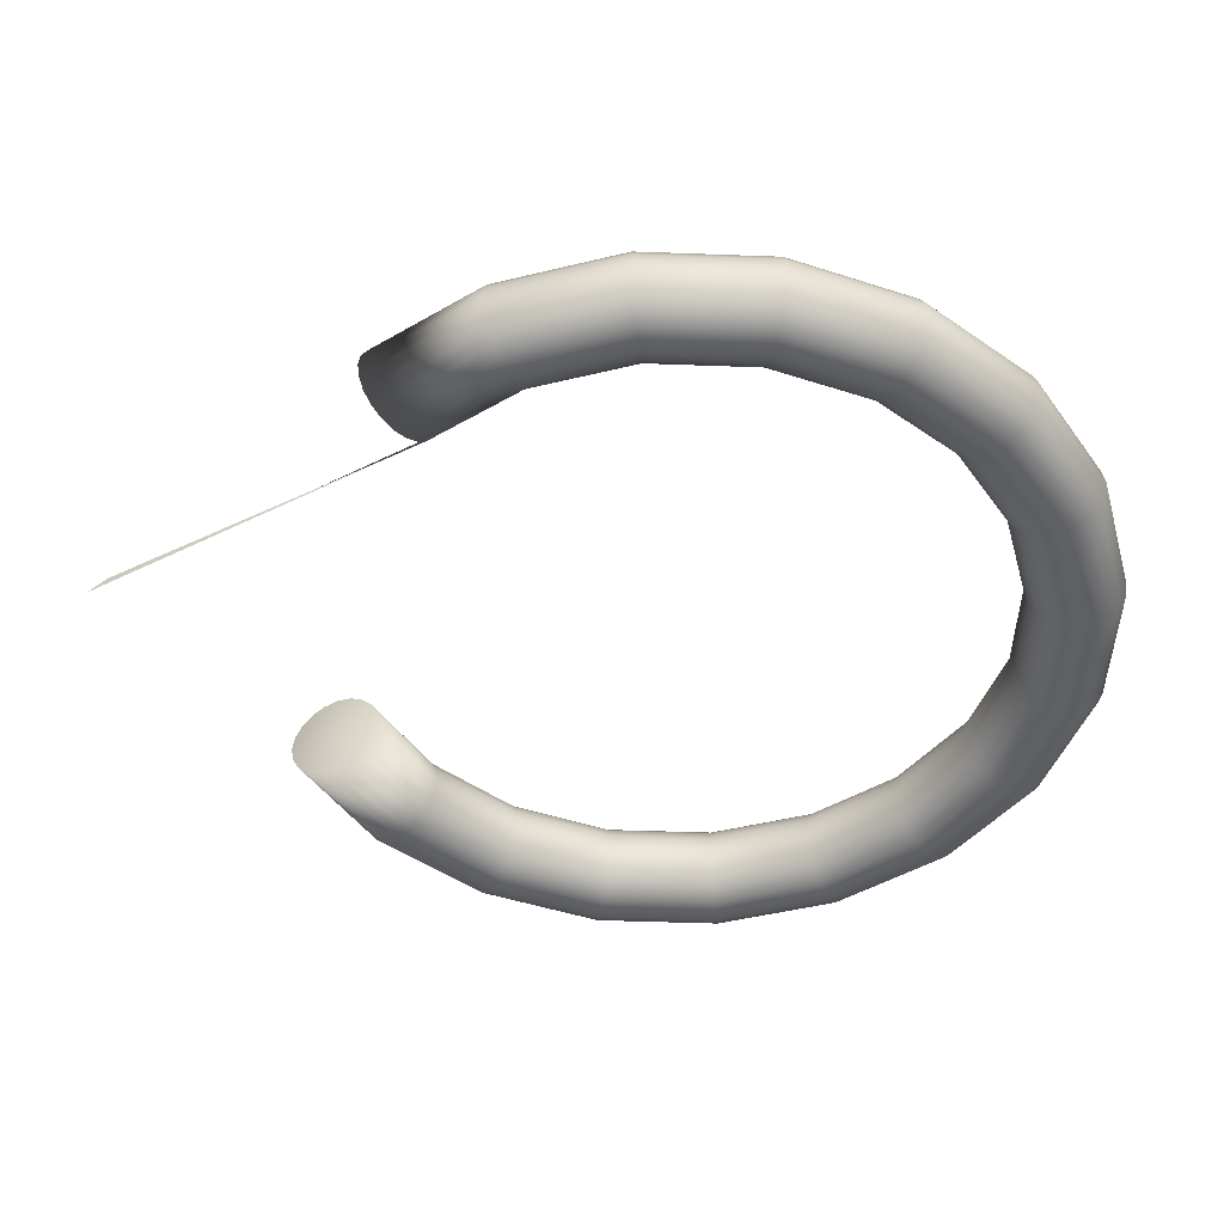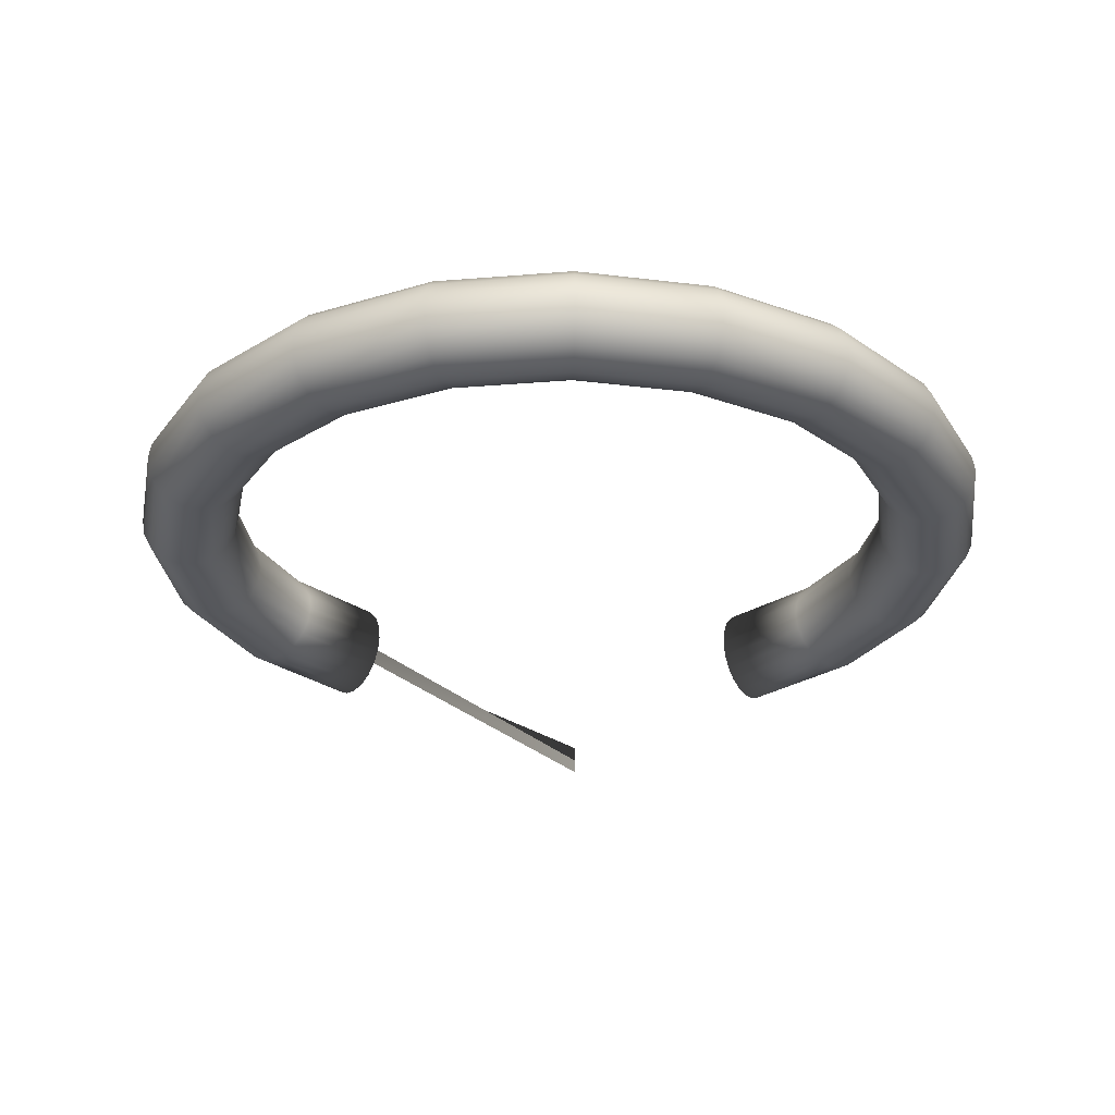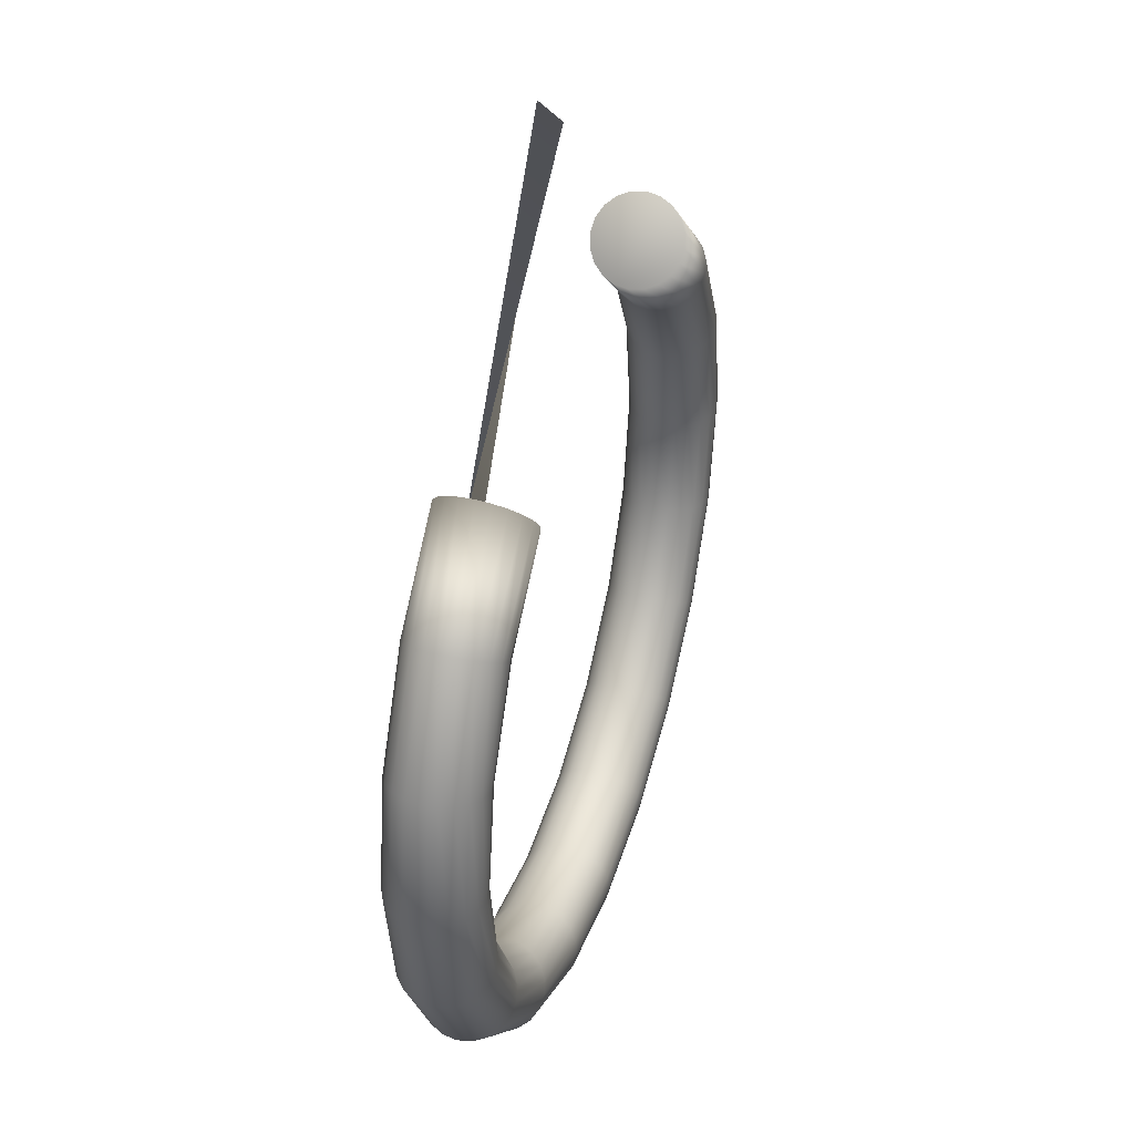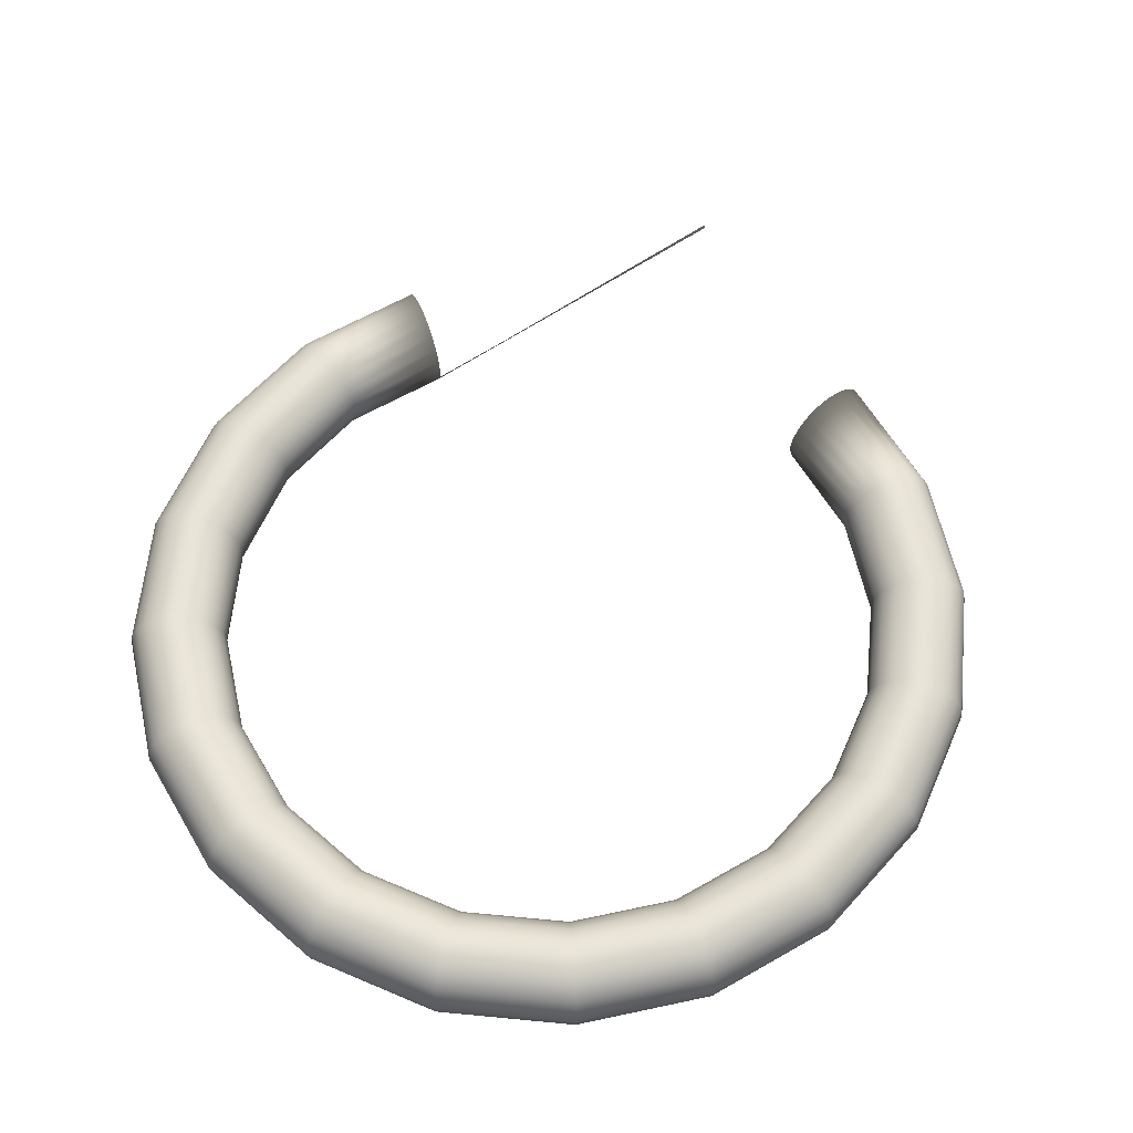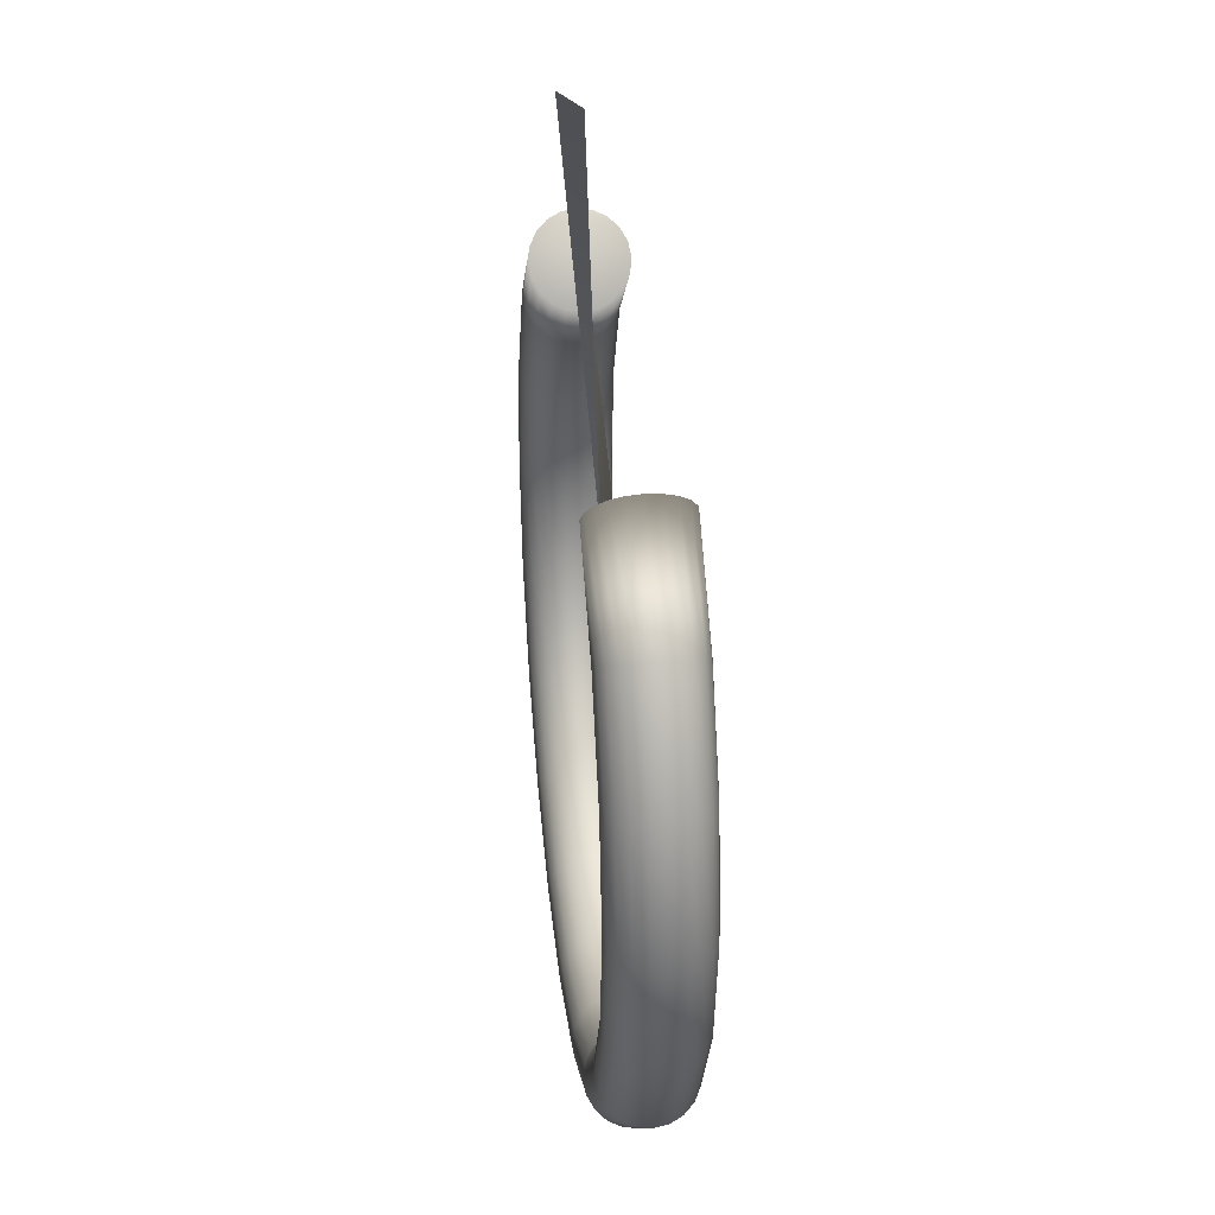
<metadata>
{"format":"obj","ext":"obj","renderer":"f3d","projection":"perspective","resolution":1024,"background":"white","views":[{"elev":-46.5,"azim":78.6,"up":"+Y"},{"elev":-27.6,"azim":178.2,"up":"+Y"},{"elev":40.6,"azim":108.0,"up":"+Z"},{"elev":60.7,"azim":-165.4,"up":"+Y"},{"elev":34.5,"azim":83.4,"up":"+Z"}]}
</metadata>
<code>
g default
v 479.4 118.9 -155.8
v 407.8 118.9 -296.3
v 296.3 118.9 -407.8
v 155.8 118.9 -479.4
v 0 118.9 -504.1
v -155.8 118.9 -479.4
v -296.3 118.9 -407.8
v -407.8 118.9 -296.3
v -479.4 118.9 -155.8
v -504.1 118.9 0
v -479.4 118.9 155.8
v -407.8 118.9 296.3
v -296.3 118.9 407.8
v 296.3 118.9 407.8
v 407.8 118.9 296.3
v 479.4 118.9 155.8
v 504.1 118.9 0
v 482.9 141.7 -156.9
v 410.7 141.7 -298.4
v 298.4 141.7 -410.7
v 156.9 141.7 -482.9
v 0 141.7 -507.7
v -156.9 141.7 -482.9
v -298.4 141.7 -410.7
v -410.7 141.7 -298.4
v -482.9 141.7 -156.9
v -507.7 141.7 0
v -482.9 141.7 156.9
v -410.7 141.7 298.4
v -298.4 141.7 410.7
v 298.4 141.7 410.7
v 410.7 141.7 298.4
v 482.9 141.7 156.9
v 507.7 141.7 0
v 492.8 162.3 -160.1
v 419.2 162.3 -304.6
v 304.6 162.3 -419.2
v 160.1 162.3 -492.8
v 0 162.3 -518.2
v -160.1 162.3 -492.8
v -304.6 162.3 -419.2
v -419.2 162.3 -304.6
v -492.8 162.3 -160.1
v -518.2 162.3 0
v -492.8 162.3 160.1
v -419.2 162.3 304.6
v -304.6 162.3 419.2
v 304.6 162.3 419.2
v 419.2 162.3 304.6
v 492.8 162.3 160.1
v 518.2 162.3 0
v 508.3 178.6 -165.2
v 432.4 178.6 -314.2
v 314.2 178.6 -432.4
v 165.2 178.6 -508.3
v 0 178.6 -534.5
v -165.2 178.6 -508.3
v -314.2 178.6 -432.4
v -432.4 178.6 -314.2
v -508.3 178.6 -165.2
v -534.5 178.6 0
v -508.3 178.6 165.2
v -432.4 178.6 314.2
v -314.2 178.6 432.4
v 314.2 178.6 432.4
v 432.4 178.6 314.2
v 508.3 178.6 165.2
v 534.5 178.6 0
v 527.9 189.1 -171.5
v 449 189.1 -326.2
v 326.2 189.1 -449
v 171.5 189.1 -527.9
v 0 189.1 -555
v -171.5 189.1 -527.9
v -326.2 189.1 -449
v -449 189.1 -326.2
v -527.9 189.1 -171.5
v -555 189.1 0
v -527.9 189.1 171.5
v -449 189.1 326.2
v -326.2 189.1 449
v 326.2 189.1 449
v 449 189.1 326.2
v 527.9 189.1 171.5
v 555 189.1 0
v 549.6 192.7 -178.6
v 467.5 192.7 -339.6
v 339.6 192.7 -467.5
v 178.6 192.7 -549.6
v 0 192.7 -577.8
v -178.6 192.7 -549.6
v -339.6 192.7 -467.5
v -467.5 192.7 -339.6
v -549.6 192.7 -178.6
v -577.8 192.7 0
v -549.6 192.7 178.6
v -467.5 192.7 339.6
v -339.6 192.7 467.5
v 339.6 192.7 467.5
v 467.5 192.7 339.6
v 549.6 192.7 178.6
v 577.8 192.7 0
v 571.2 189.1 -185.6
v 485.9 189.1 -353
v 353 189.1 -485.9
v 185.6 189.1 -571.2
v 0 189.1 -600.6
v -185.6 189.1 -571.2
v -353 189.1 -485.9
v -485.9 189.1 -353
v -571.2 189.1 -185.6
v -600.6 189.1 0
v -571.2 189.1 185.6
v -485.9 189.1 353
v -353 189.1 485.9
v 353 189.1 485.9
v 485.9 189.1 353
v 571.2 189.1 185.6
v 600.6 189.1 0
v 590.8 178.6 -192
v 502.5 178.6 -365.1
v 365.1 178.6 -502.5
v 192 178.6 -590.8
v 0 178.6 -621.2
v -192 178.6 -590.8
v -365.1 178.6 -502.5
v -502.5 178.6 -365.1
v -590.8 178.6 -192
v -621.2 178.6 0
v -590.8 178.6 192
v -502.5 178.6 365.1
v -365.1 178.6 502.5
v 365.1 178.6 502.5
v 502.5 178.6 365.1
v 590.8 178.6 192
v 621.2 178.6 0
v 606.3 162.3 -197
v 515.7 162.3 -374.7
v 374.7 162.3 -515.7
v 197 162.3 -606.3
v 0 162.3 -637.5
v -197 162.3 -606.3
v -374.7 162.3 -515.7
v -515.7 162.3 -374.7
v -606.3 162.3 -197
v -637.5 162.3 0
v -606.3 162.3 197
v -515.7 162.3 374.7
v -374.7 162.3 515.7
v 374.7 162.3 515.7
v 515.7 162.3 374.7
v 606.3 162.3 197
v 637.5 162.3 0
v 616.2 141.7 -200.2
v 524.2 141.7 -380.9
v 380.9 141.7 -524.2
v 200.2 141.7 -616.2
v 0 141.7 -648
v -200.2 141.7 -616.2
v -380.9 141.7 -524.2
v -524.2 141.7 -380.9
v -616.2 141.7 -200.2
v -648 141.7 0
v -616.2 141.7 200.2
v -524.2 141.7 380.9
v -380.9 141.7 524.2
v 380.9 141.7 524.2
v 524.2 141.7 380.9
v 616.2 141.7 200.2
v 648 141.7 0
v 619.7 118.9 -201.3
v 527.1 118.9 -383
v 383 118.9 -527.1
v 201.3 118.9 -619.7
v 0 118.9 -651.6
v -201.3 118.9 -619.7
v -383 118.9 -527.1
v -527.1 118.9 -383
v -619.7 118.9 -201.3
v -651.6 118.9 0
v -619.7 118.9 201.3
v -527.1 118.9 383
v -383 118.9 527.1
v 383 118.9 527.1
v 527.1 118.9 383
v 619.7 118.9 201.3
v 651.6 118.9 0
v 616.2 96.14 -200.2
v 524.2 96.14 -380.9
v 380.9 96.14 -524.2
v 200.2 96.14 -616.2
v 0 96.14 -648
v -200.2 96.14 -616.2
v -380.9 96.14 -524.2
v -524.2 96.14 -380.9
v -616.2 96.14 -200.2
v -648 96.14 0
v -616.2 96.14 200.2
v -524.2 96.14 380.9
v -380.9 96.14 524.2
v 380.9 96.14 524.2
v 524.2 96.14 380.9
v 616.2 96.14 200.2
v 648 96.14 0
v 606.3 75.59 -197
v 515.7 75.59 -374.7
v 374.7 75.59 -515.7
v 197 75.59 -606.3
v 0 75.59 -637.5
v -197 75.59 -606.3
v -374.7 75.59 -515.7
v -515.7 75.59 -374.7
v -606.3 75.59 -197
v -637.5 75.59 0
v -606.3 75.59 197
v -515.7 75.59 374.7
v -374.7 75.59 515.7
v 374.7 75.59 515.7
v 515.7 75.59 374.7
v 606.3 75.59 197
v 637.5 75.59 0
v 590.8 59.27 -192
v 502.5 59.27 -365.1
v 365.1 59.27 -502.5
v 192 59.27 -590.8
v 0 59.27 -621.2
v -192 59.27 -590.8
v -365.1 59.27 -502.5
v -502.5 59.27 -365.1
v -590.8 59.27 -192
v -621.2 59.27 0
v -590.8 59.27 192
v -502.5 59.27 365.1
v -365.1 59.27 502.5
v 365.1 59.27 502.5
v 502.5 59.27 365.1
v 590.8 59.27 192
v 621.2 59.27 0
v 571.2 48.8 -185.6
v 485.9 48.8 -353
v 353 48.8 -485.9
v 185.6 48.8 -571.2
v 0 48.8 -600.6
v -185.6 48.8 -571.2
v -353 48.8 -485.9
v -485.9 48.8 -353
v -571.2 48.8 -185.6
v -600.6 48.8 0
v -571.2 48.8 185.6
v -485.9 48.8 353
v -353 48.8 485.9
v 353 48.8 485.9
v 485.9 48.8 353
v 571.2 48.8 185.6
v 600.6 48.8 0
v 549.6 45.19 -178.6
v 467.5 45.19 -339.6
v 339.6 45.19 -467.5
v 178.6 45.19 -549.6
v 0 45.19 -577.8
v -178.6 45.19 -549.6
v -339.6 45.19 -467.5
v -467.5 45.19 -339.6
v -549.6 45.19 -178.6
v -577.8 45.19 0
v -549.6 45.19 178.6
v -467.5 45.19 339.6
v -339.6 45.19 467.5
v 339.6 45.19 467.5
v 467.5 45.19 339.6
v 549.6 45.19 178.6
v 577.8 45.19 0
v 527.9 48.8 -171.5
v 449 48.8 -326.2
v 326.2 48.8 -449
v 171.5 48.8 -527.9
v 0 48.8 -555
v -171.5 48.8 -527.9
v -326.2 48.8 -449
v -449 48.8 -326.2
v -527.9 48.8 -171.5
v -555 48.8 0
v -527.9 48.8 171.5
v -449 48.8 326.2
v -326.2 48.8 449
v 326.2 48.8 449
v 449 48.8 326.2
v 527.9 48.8 171.5
v 555 48.8 0
v 508.3 59.27 -165.2
v 432.4 59.27 -314.2
v 314.2 59.27 -432.4
v 165.2 59.27 -508.3
v 0 59.27 -534.5
v -165.2 59.27 -508.3
v -314.2 59.27 -432.4
v -432.4 59.27 -314.2
v -508.3 59.27 -165.2
v -534.5 59.27 0
v -508.3 59.27 165.2
v -432.4 59.27 314.2
v -314.2 59.27 432.4
v -55.63 59.27 853.9
v 314.2 59.27 432.4
v 432.4 59.27 314.2
v 508.3 59.27 165.2
v 534.5 59.27 0
v 492.8 75.59 -160.1
v 419.2 75.59 -304.6
v 304.6 75.59 -419.2
v 160.1 75.59 -492.8
v 0 75.59 -518.2
v -160.1 75.59 -492.8
v -304.6 75.59 -419.2
v -419.2 75.59 -304.6
v -492.8 75.59 -160.1
v -518.2 75.59 0
v -492.8 75.59 160.1
v -419.2 75.59 304.6
v -304.6 75.59 419.2
v -55.63 75.59 837.6
v 304.6 75.59 419.2
v 419.2 75.59 304.6
v 492.8 75.59 160.1
v 518.2 75.59 0
v 482.9 96.14 -156.9
v 410.7 96.14 -298.4
v 298.4 96.14 -410.7
v 156.9 96.14 -482.9
v 0 96.14 -507.7
v -156.9 96.14 -482.9
v -298.4 96.14 -410.7
v -410.7 96.14 -298.4
v -482.9 96.14 -156.9
v -507.7 96.14 0
v -482.9 96.14 156.9
v -410.7 96.14 298.4
v -298.4 96.14 410.7
v -55.63 96.14 827.2
v 298.4 96.14 410.7
v 410.7 96.14 298.4
v 482.9 96.14 156.9
v 507.7 96.14 0
g Ring
f 2 1 18 19
f 3 2 19 20
f 4 3 20 21
f 5 4 21 22
f 6 5 22 23
f 7 6 23 24
f 8 7 24 25
f 9 8 25 26
f 10 9 26 27
f 11 10 27 28
f 12 11 28 29
f 13 12 29 30
f 15 14 31 32
f 16 15 32 33
f 17 16 33 34
f 1 17 34 18
f 19 18 35 36
f 20 19 36 37
f 21 20 37 38
f 22 21 38 39
f 23 22 39 40
f 24 23 40 41
f 25 24 41 42
f 26 25 42 43
f 27 26 43 44
f 28 27 44 45
f 29 28 45 46
f 30 29 46 47
f 32 31 48 49
f 33 32 49 50
f 34 33 50 51
f 18 34 51 35
f 36 35 52 53
f 37 36 53 54
f 38 37 54 55
f 39 38 55 56
f 40 39 56 57
f 41 40 57 58
f 42 41 58 59
f 43 42 59 60
f 44 43 60 61
f 45 44 61 62
f 46 45 62 63
f 47 46 63 64
f 49 48 65 66
f 50 49 66 67
f 51 50 67 68
f 35 51 68 52
f 53 52 69 70
f 54 53 70 71
f 55 54 71 72
f 56 55 72 73
f 57 56 73 74
f 58 57 74 75
f 59 58 75 76
f 60 59 76 77
f 61 60 77 78
f 62 61 78 79
f 63 62 79 80
f 64 63 80 81
f 66 65 82 83
f 67 66 83 84
f 68 67 84 85
f 52 68 85 69
f 70 69 86 87
f 71 70 87 88
f 72 71 88 89
f 73 72 89 90
f 74 73 90 91
f 75 74 91 92
f 76 75 92 93
f 77 76 93 94
f 78 77 94 95
f 79 78 95 96
f 80 79 96 97
f 81 80 97 98
f 83 82 99 100
f 84 83 100 101
f 85 84 101 102
f 69 85 102 86
f 87 86 103 104
f 88 87 104 105
f 89 88 105 106
f 90 89 106 107
f 91 90 107 108
f 92 91 108 109
f 93 92 109 110
f 94 93 110 111
f 95 94 111 112
f 96 95 112 113
f 97 96 113 114
f 98 97 114 115
f 100 99 116 117
f 101 100 117 118
f 102 101 118 119
f 86 102 119 103
f 104 103 120 121
f 105 104 121 122
f 106 105 122 123
f 107 106 123 124
f 108 107 124 125
f 109 108 125 126
f 110 109 126 127
f 111 110 127 128
f 112 111 128 129
f 113 112 129 130
f 114 113 130 131
f 115 114 131 132
f 117 116 133 134
f 118 117 134 135
f 119 118 135 136
f 103 119 136 120
f 121 120 137 138
f 122 121 138 139
f 123 122 139 140
f 124 123 140 141
f 125 124 141 142
f 126 125 142 143
f 127 126 143 144
f 128 127 144 145
f 129 128 145 146
f 130 129 146 147
f 131 130 147 148
f 132 131 148 149
f 134 133 150 151
f 135 134 151 152
f 136 135 152 153
f 120 136 153 137
f 138 137 154 155
f 139 138 155 156
f 140 139 156 157
f 141 140 157 158
f 142 141 158 159
f 143 142 159 160
f 144 143 160 161
f 145 144 161 162
f 146 145 162 163
f 147 146 163 164
f 148 147 164 165
f 149 148 165 166
f 151 150 167 168
f 152 151 168 169
f 153 152 169 170
f 137 153 170 154
f 155 154 171 172
f 156 155 172 173
f 157 156 173 174
f 158 157 174 175
f 159 158 175 176
f 160 159 176 177
f 161 160 177 178
f 162 161 178 179
f 163 162 179 180
f 164 163 180 181
f 165 164 181 182
f 166 165 182 183
f 168 167 184 185
f 169 168 185 186
f 170 169 186 187
f 154 170 187 171
f 172 171 188 189
f 173 172 189 190
f 174 173 190 191
f 175 174 191 192
f 176 175 192 193
f 177 176 193 194
f 178 177 194 195
f 179 178 195 196
f 180 179 196 197
f 181 180 197 198
f 182 181 198 199
f 183 182 199 200
f 185 184 201 202
f 186 185 202 203
f 187 186 203 204
f 171 187 204 188
f 189 188 205 206
f 190 189 206 207
f 191 190 207 208
f 192 191 208 209
f 193 192 209 210
f 194 193 210 211
f 195 194 211 212
f 196 195 212 213
f 197 196 213 214
f 198 197 214 215
f 199 198 215 216
f 200 199 216 217
f 202 201 218 219
f 203 202 219 220
f 204 203 220 221
f 188 204 221 205
f 206 205 222 223
f 207 206 223 224
f 208 207 224 225
f 209 208 225 226
f 210 209 226 227
f 211 210 227 228
f 212 211 228 229
f 213 212 229 230
f 214 213 230 231
f 215 214 231 232
f 216 215 232 233
f 217 216 233 234
f 219 218 235 236
f 220 219 236 237
f 221 220 237 238
f 205 221 238 222
f 223 222 239 240
f 224 223 240 241
f 225 224 241 242
f 226 225 242 243
f 227 226 243 244
f 228 227 244 245
f 229 228 245 246
f 230 229 246 247
f 231 230 247 248
f 232 231 248 249
f 233 232 249 250
f 234 233 250 251
f 236 235 252 253
f 237 236 253 254
f 238 237 254 255
f 222 238 255 239
f 240 239 256 257
f 241 240 257 258
f 242 241 258 259
f 243 242 259 260
f 244 243 260 261
f 245 244 261 262
f 246 245 262 263
f 247 246 263 264
f 248 247 264 265
f 249 248 265 266
f 250 249 266 267
f 251 250 267 268
f 253 252 269 270
f 254 253 270 271
f 255 254 271 272
f 239 255 272 256
f 257 256 273 274
f 258 257 274 275
f 259 258 275 276
f 260 259 276 277
f 261 260 277 278
f 262 261 278 279
f 263 262 279 280
f 264 263 280 281
f 265 264 281 282
f 266 265 282 283
f 267 266 283 284
f 268 267 284 285
f 270 269 286 287
f 271 270 287 288
f 272 271 288 289
f 256 272 289 273
f 274 273 290 291
f 275 274 291 292
f 276 275 292 293
f 277 276 293 294
f 278 277 294 295
f 279 278 295 296
f 280 279 296 297
f 281 280 297 298
f 282 281 298 299
f 283 282 299 300
f 284 283 300 301
f 285 284 301 302
f 287 286 304 305
f 288 287 305 306
f 289 288 306 307
f 273 289 307 290
f 291 290 308 309
f 292 291 309 310
f 293 292 310 311
f 294 293 311 312
f 295 294 312 313
f 296 295 313 314
f 297 296 314 315
f 298 297 315 316
f 299 298 316 317
f 300 299 317 318
f 301 300 318 319
f 302 301 319 320
f 305 304 322 323
f 306 305 323 324
f 307 306 324 325
f 290 307 325 308
f 309 308 326 327
f 310 309 327 328
f 311 310 328 329
f 312 311 329 330
f 313 312 330 331
f 314 313 331 332
f 315 314 332 333
f 316 315 333 334
f 317 316 334 335
f 318 317 335 336
f 319 318 336 337
f 320 319 337 338
f 323 322 340 341
f 324 323 341 342
f 325 324 342 343
f 308 325 343 326
f 327 326 1 2
f 328 327 2 3
f 329 328 3 4
f 330 329 4 5
f 331 330 5 6
f 332 331 6 7
f 333 332 7 8
f 334 333 8 9
f 335 334 9 10
f 336 335 10 11
f 337 336 11 12
f 338 337 12 13
f 338 13 30 47 64 81 98 115 132 149 166 183 200 217 234 251 268 285 302 320
f 322 304 286 269 252 235 218 201 184 167 150 133 116 99 82 65 48 31 14 340 321 303 339
f 341 340 14 15
f 342 341 15 16
f 343 342 16 17
f 326 343 17 1

</code>
